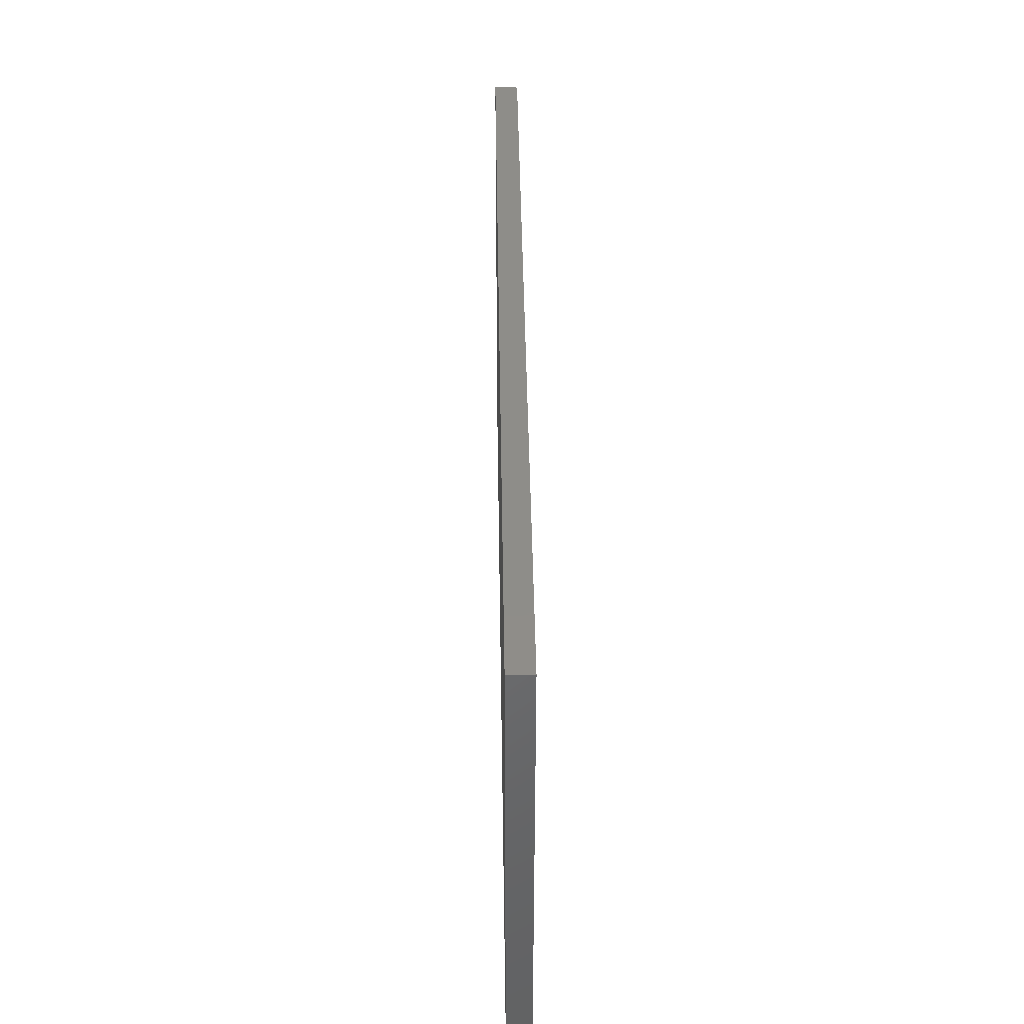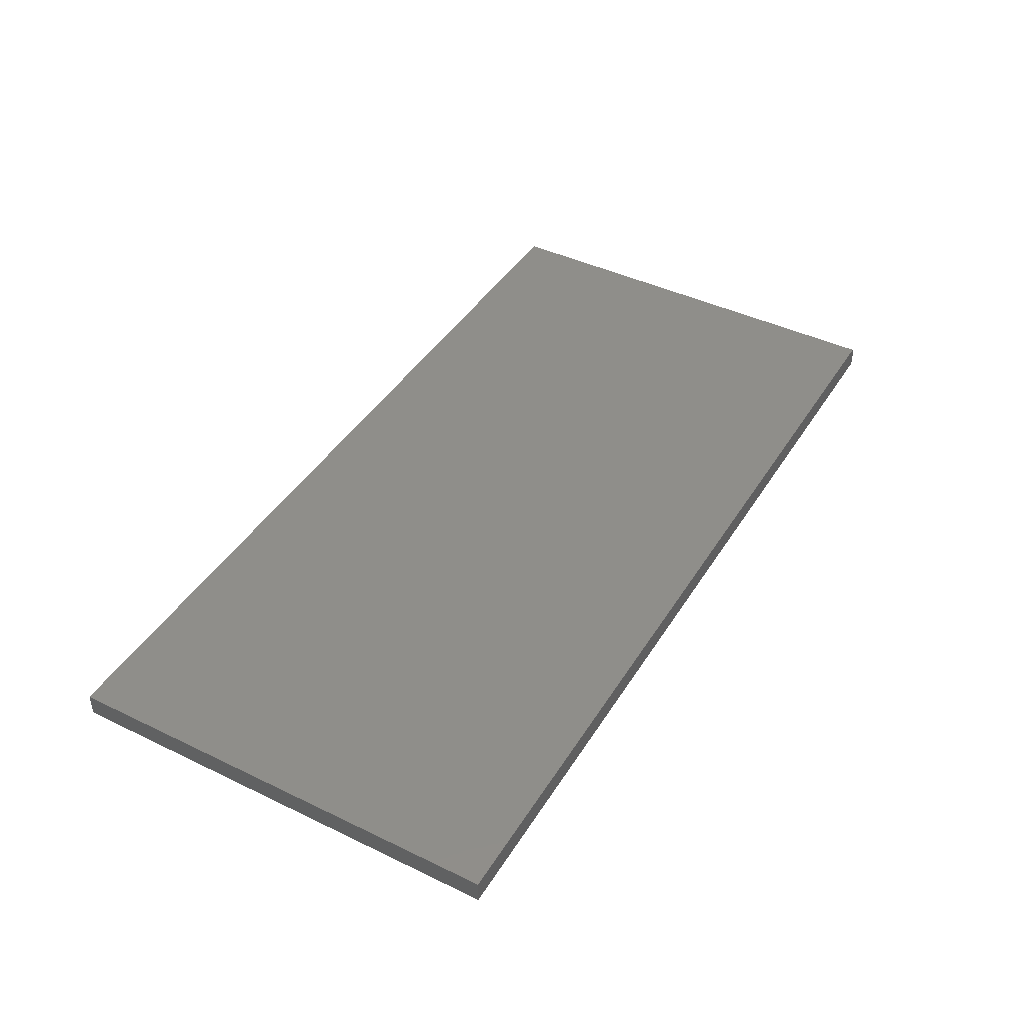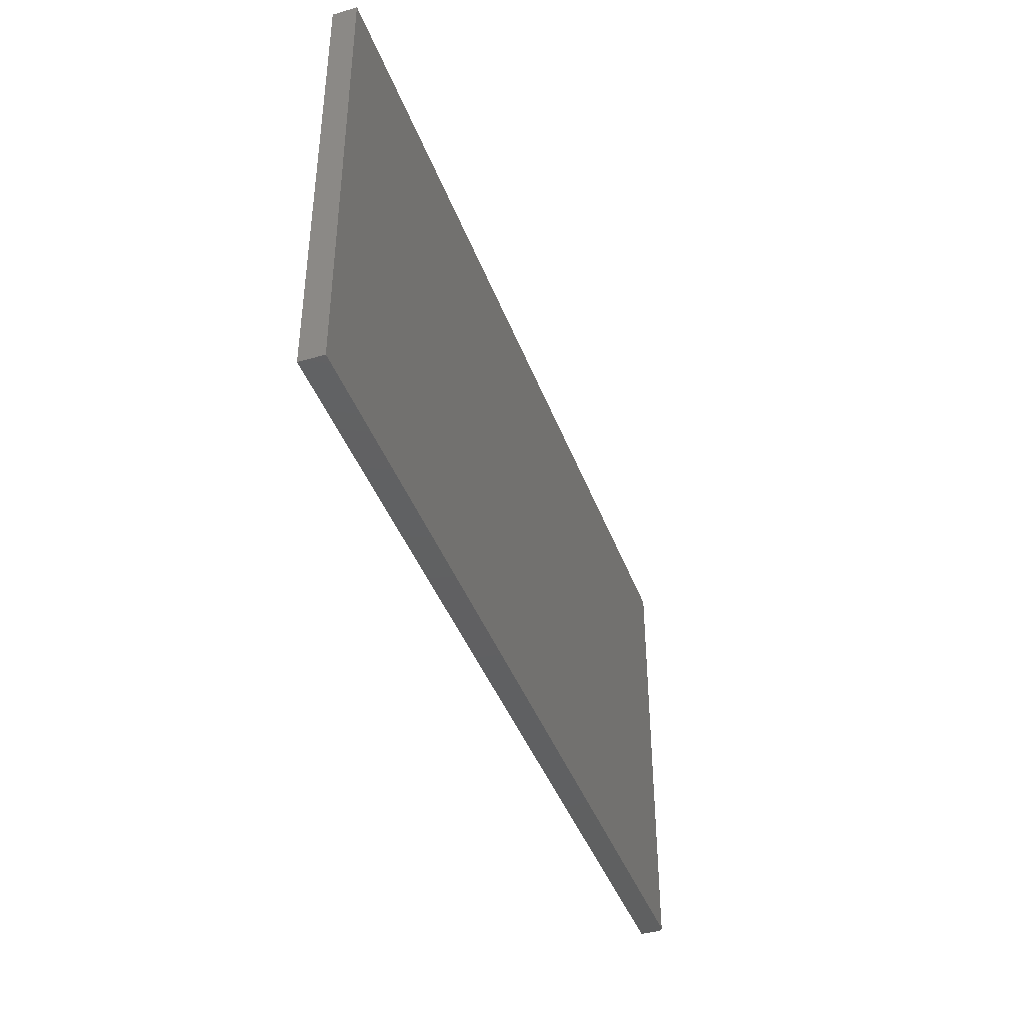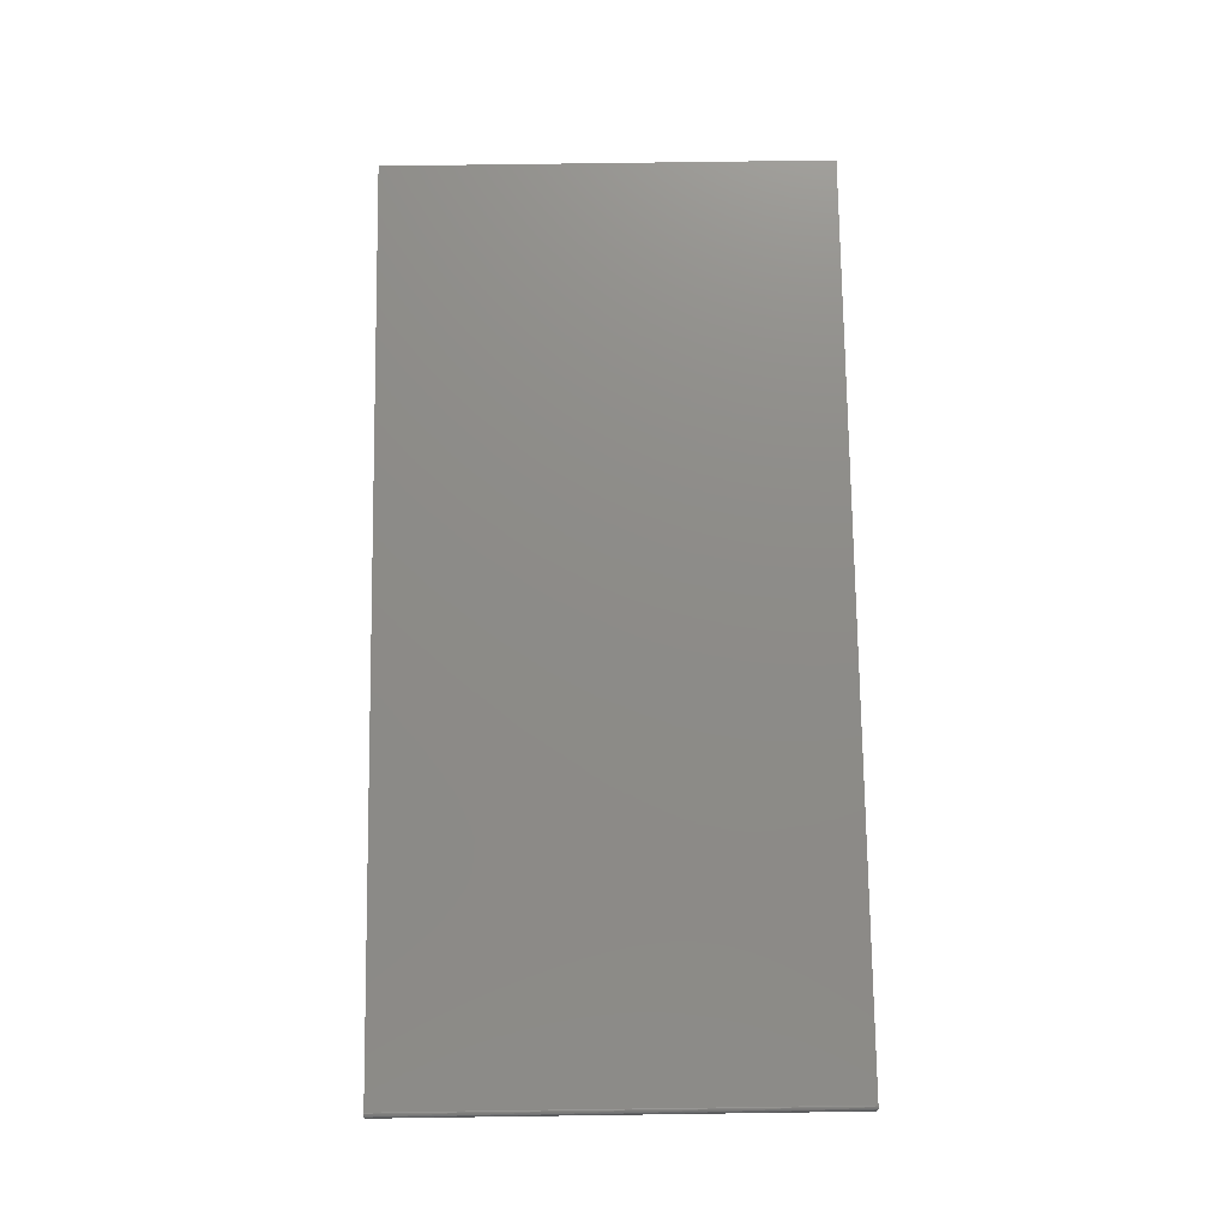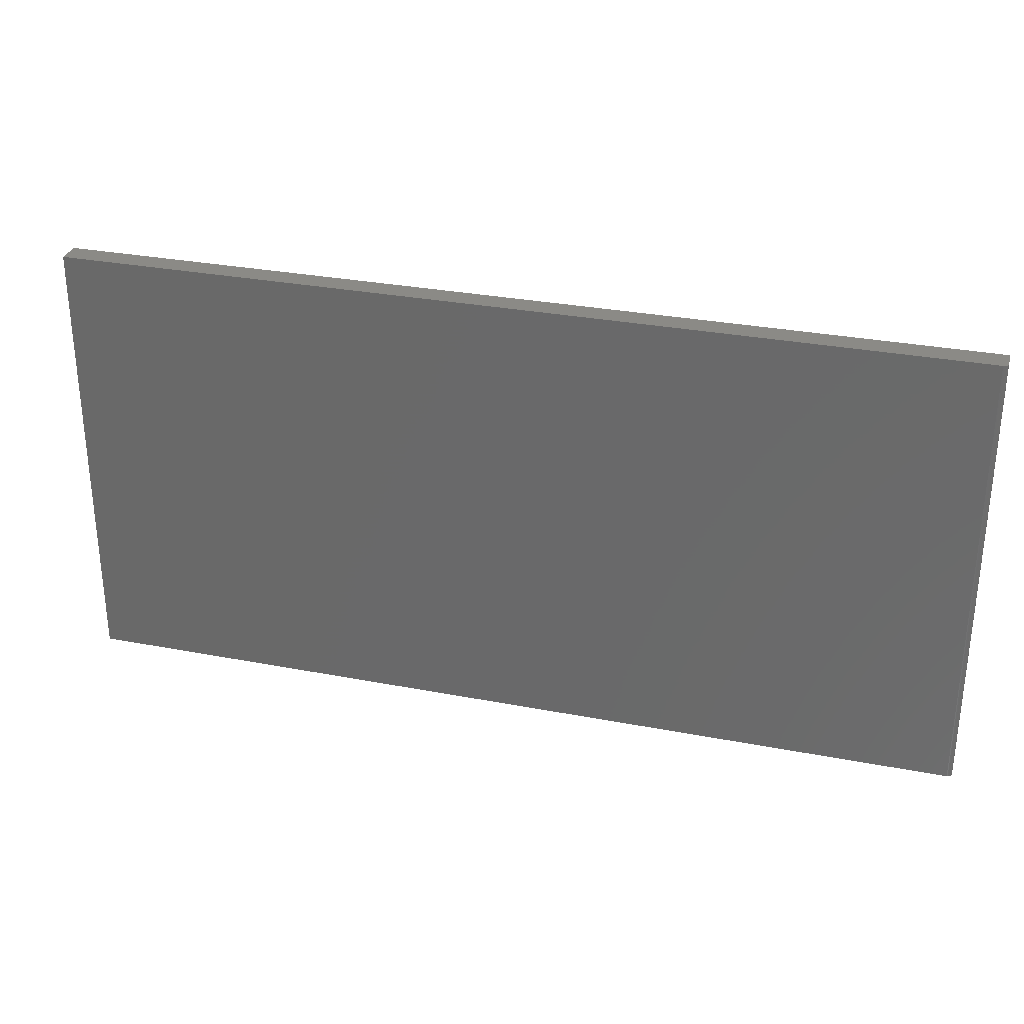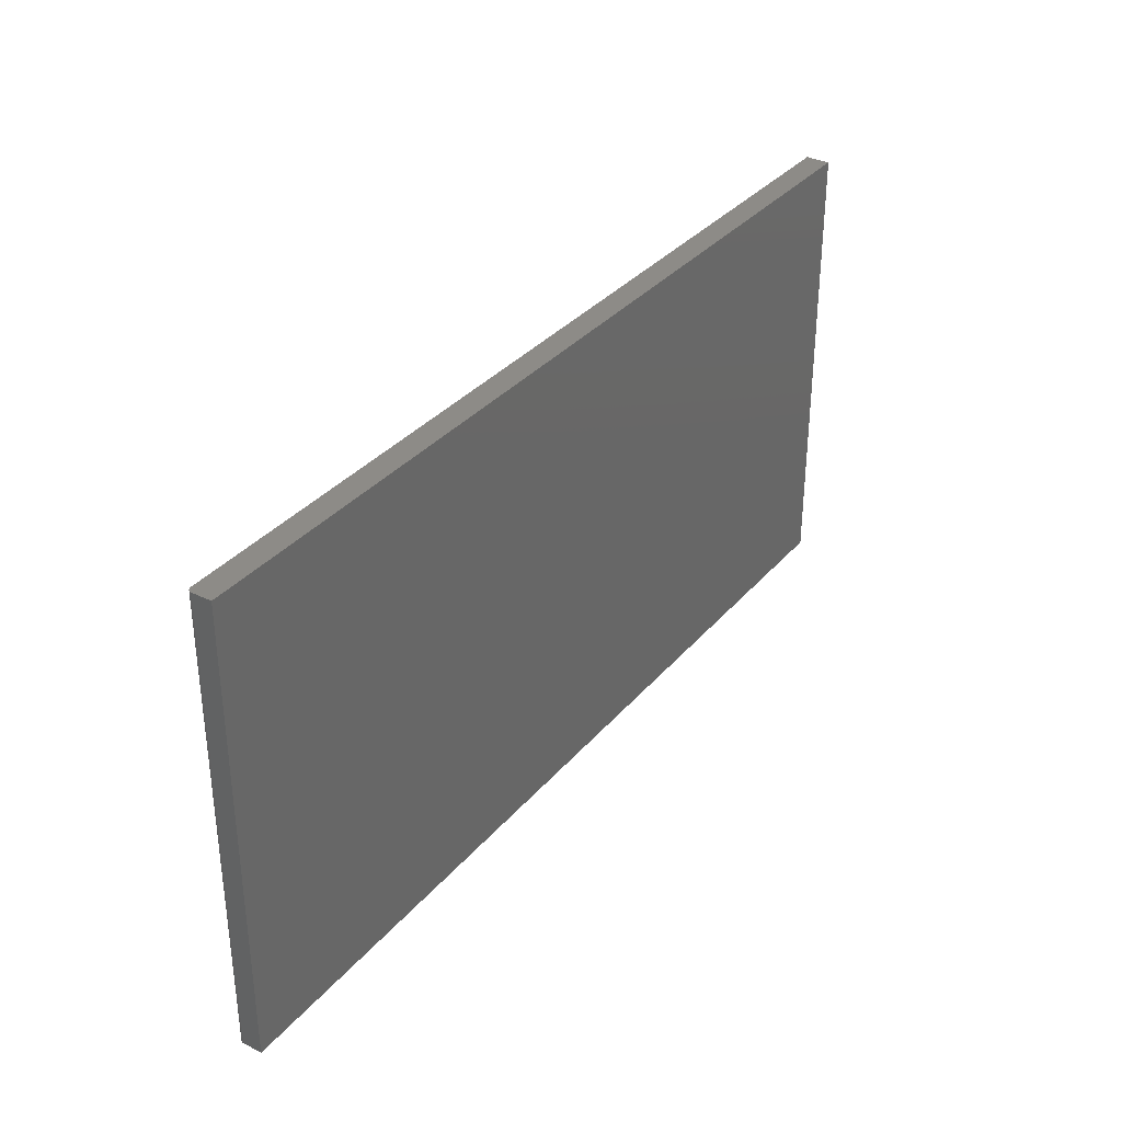
<metadata>
{"format":"stl","ext":"stl","renderer":"f3d","projection":"perspective","resolution":1024,"background":"white","views":[{"elev":40.1,"azim":-90.8,"up":"+Y"},{"elev":43.0,"azim":-60.2,"up":"+Z"},{"elev":-41.5,"azim":-70.6,"up":"+Y"},{"elev":75.4,"azim":89.2,"up":"+Z"},{"elev":30.1,"azim":15.7,"up":"+Y"},{"elev":34.0,"azim":124.0,"up":"+Y"}]}
</metadata>
<code>
# stl→obj: 24 verts, 44 faces
v -0.75 -0.3672 0.03906
v 0.7422 -0.3672 0.03906
v -0.75 0.3749 0.03906
v 0.7422 0.3749 0.03906
v 0.7437 0.3749 0.03891
v 0.7465 0.3749 0.03775
v 0.7452 0.3749 0.03847
v -0.75 0.3749 0
v 0.7477 0.3749 0.03677
v 0.7487 0.3749 0.03559
v 0.7494 0.3749 0.03424
v 0.7498 0.3749 0.03277
v 0.75 0.3749 0.03125
v 0.75 0.3749 0
v 0.75 -0.3672 0.03125
v 0.75 -0.3672 0
v 0.7465 -0.3672 0.03775
v 0.7487 -0.3672 0.03559
v 0.7477 -0.3672 0.03677
v -0.75 -0.3672 0
v 0.7452 -0.3672 0.03847
v 0.7437 -0.3672 0.03891
v 0.7498 -0.3672 0.03277
v 0.7494 -0.3672 0.03424
f 1 2 3
f 3 2 4
f 4 5 6
f 6 5 7
f 8 3 4
f 8 4 6
f 8 6 9
f 8 9 10
f 8 10 11
f 8 11 12
f 8 12 13
f 8 13 14
f 15 16 13
f 13 16 14
f 17 18 19
f 2 1 20
f 16 18 17
f 16 17 21
f 16 21 22
f 16 22 2
f 16 2 20
f 18 16 15
f 18 15 23
f 18 23 24
f 15 13 23
f 23 13 12
f 23 12 24
f 24 12 11
f 24 11 18
f 18 11 10
f 18 10 19
f 19 10 9
f 19 9 17
f 17 9 6
f 17 6 21
f 21 6 7
f 21 7 22
f 22 7 5
f 22 5 2
f 2 5 4
f 20 8 16
f 16 8 14
f 3 8 1
f 1 8 20

</code>
